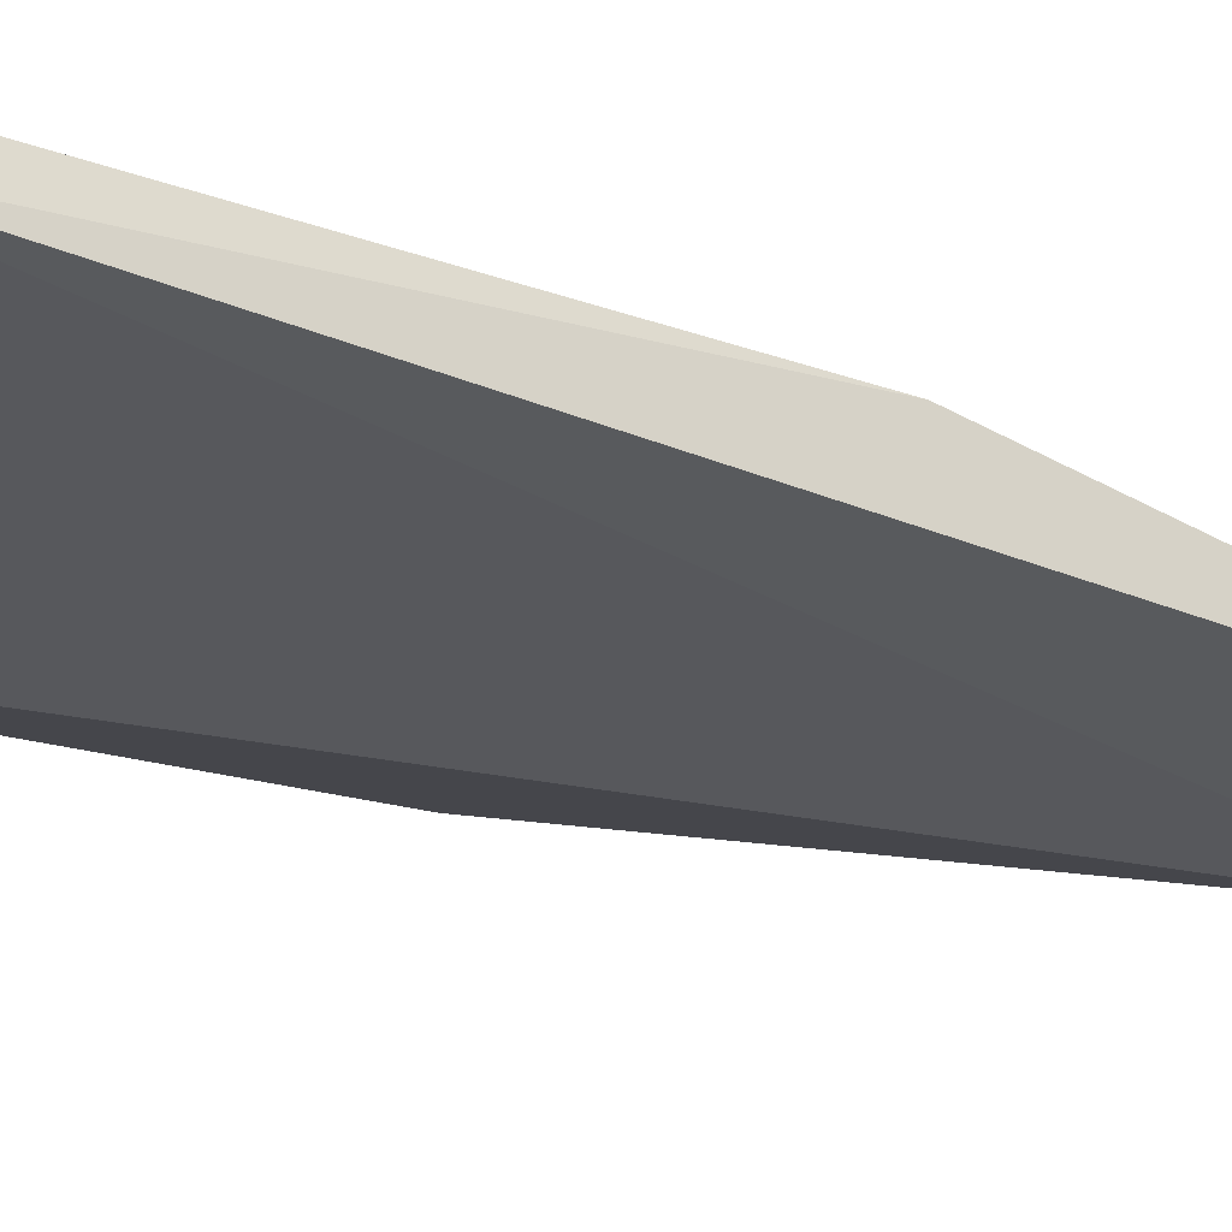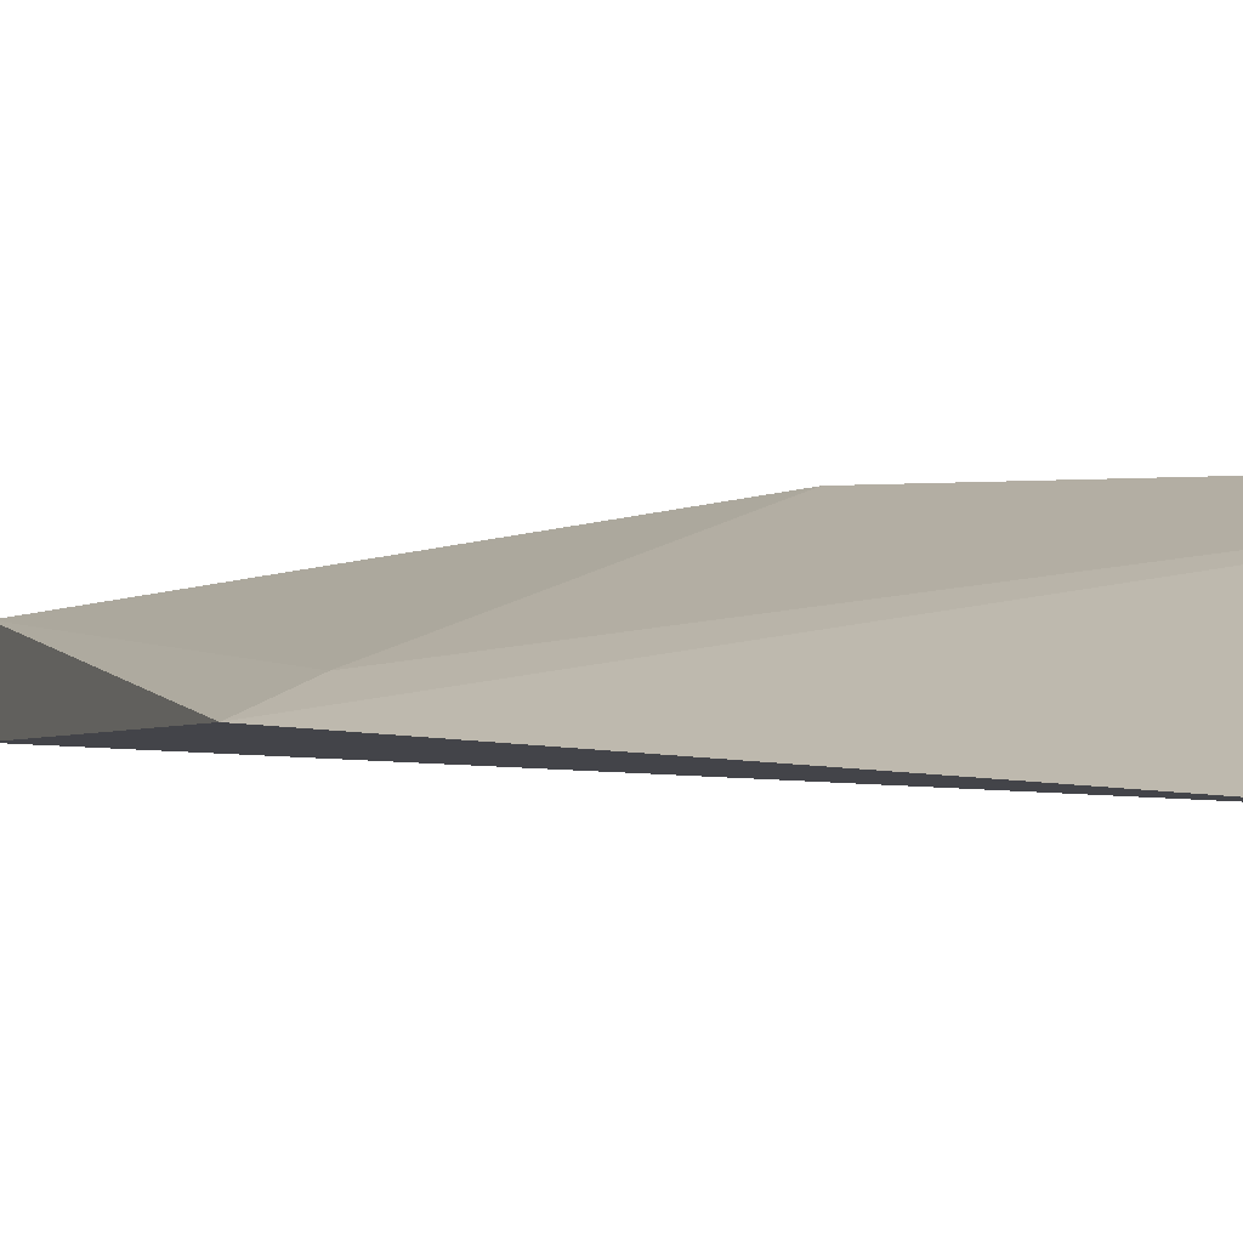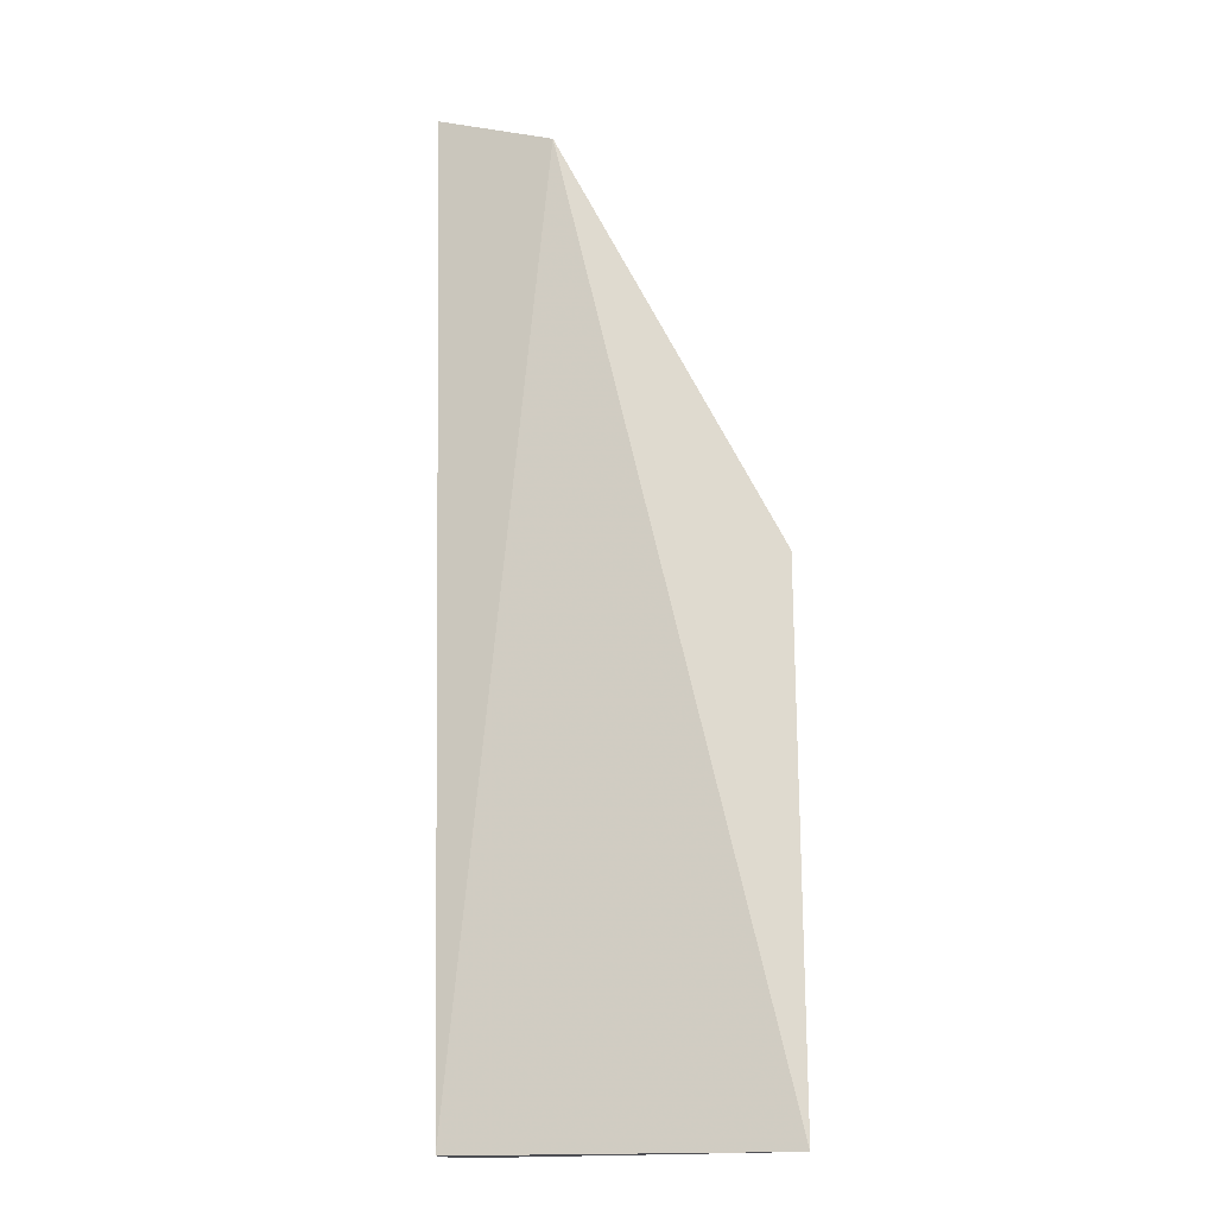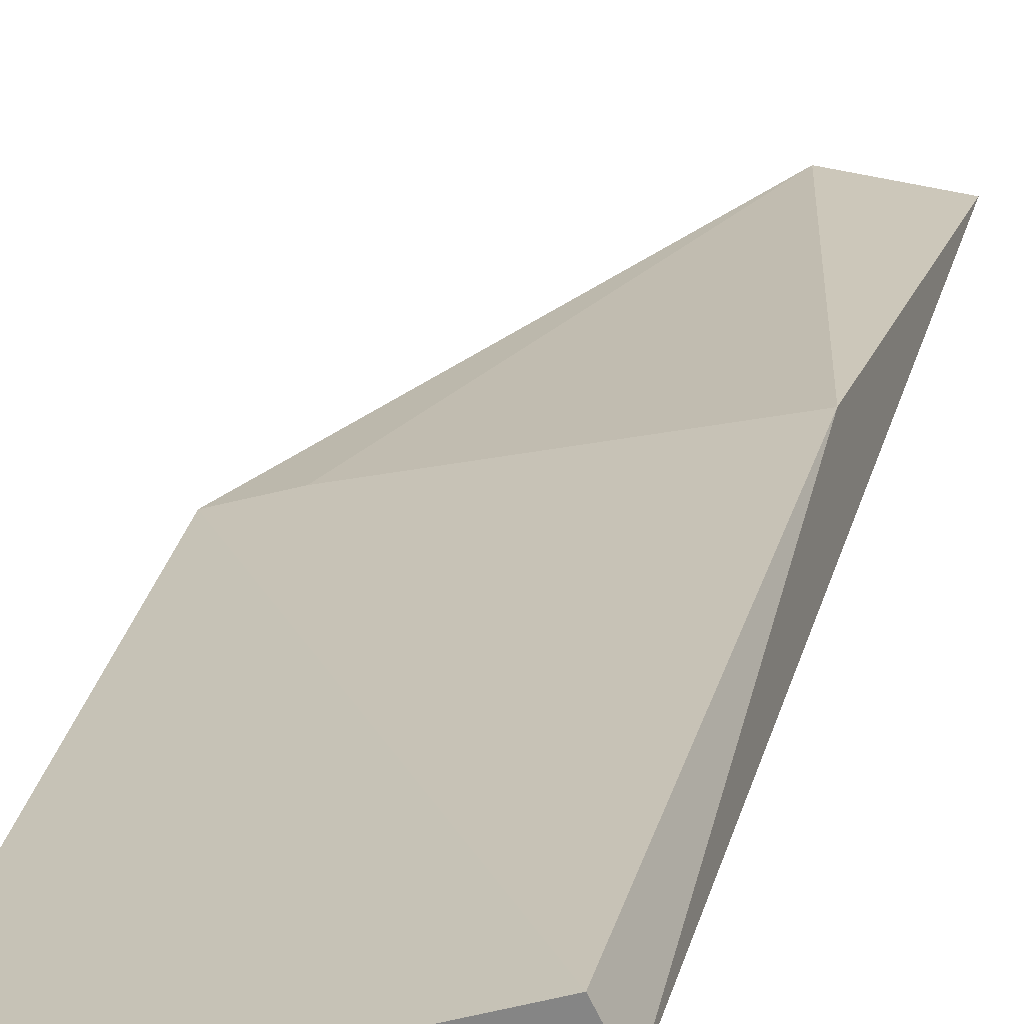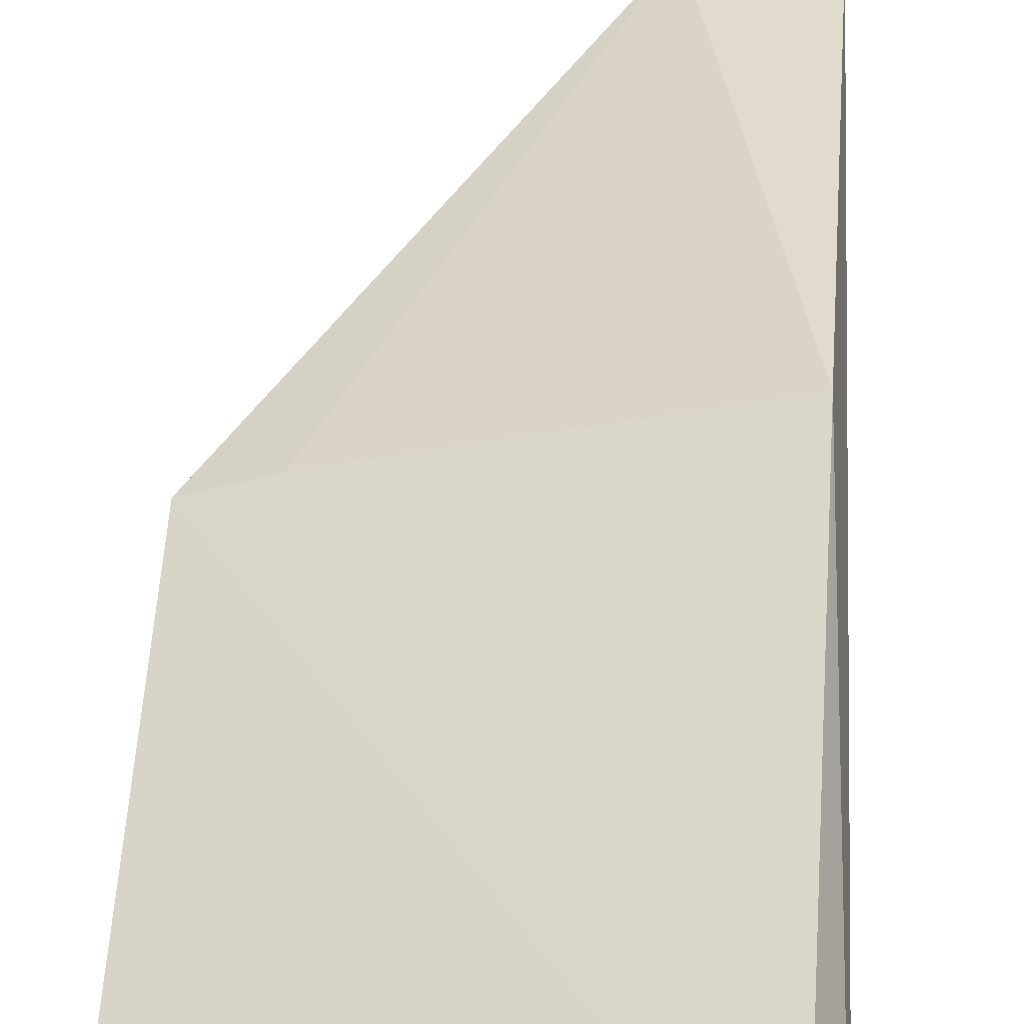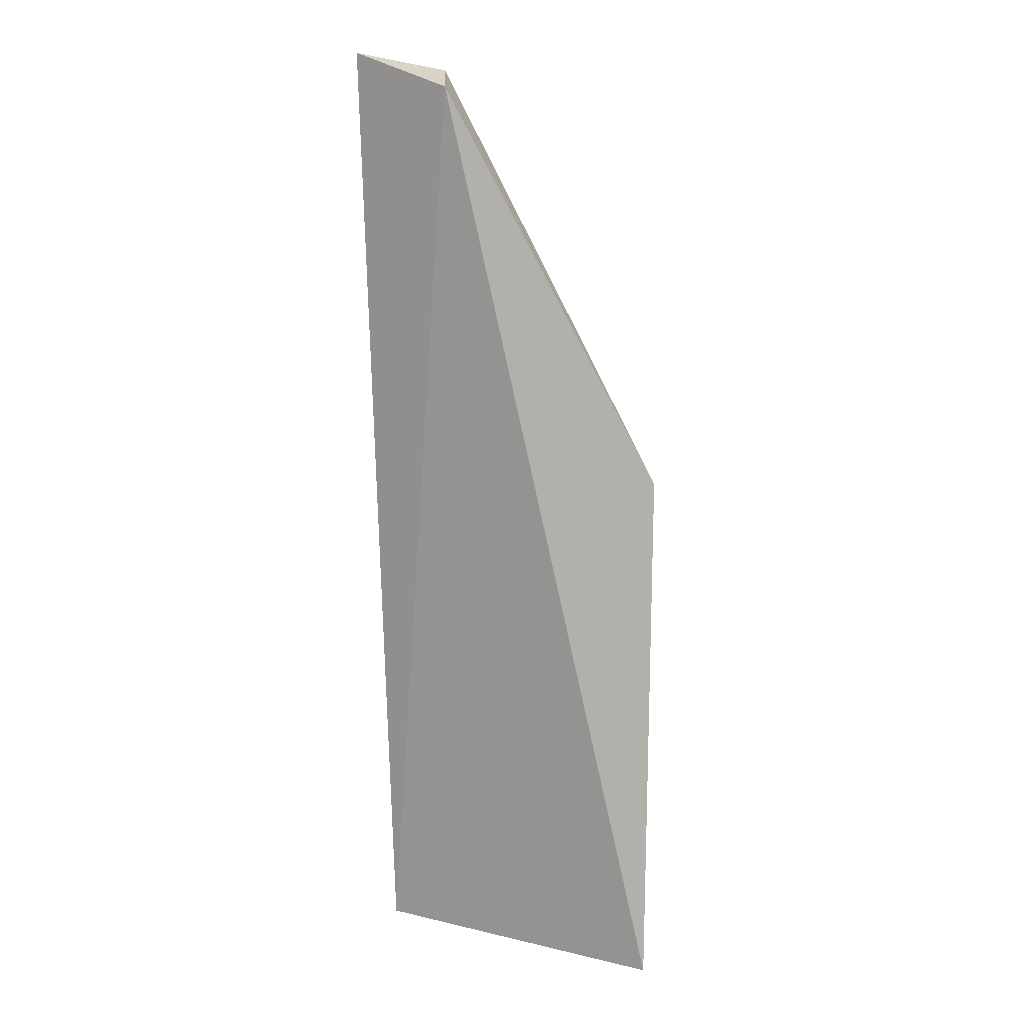
<metadata>
{"format":"obj","ext":"obj","renderer":"f3d","projection":"perspective","resolution":1024,"background":"white","views":[{"elev":-17.4,"azim":-130.7,"up":"+Y"},{"elev":0.1,"azim":133.7,"up":"+Y"},{"elev":-17.3,"azim":-2.6,"up":"+Z"},{"elev":25.9,"azim":-168.2,"up":"+Y"},{"elev":41.3,"azim":-177.8,"up":"+Y"},{"elev":11.0,"azim":16.8,"up":"+Z"}]}
</metadata>
<code>
v 0.4046 0.4071 0.02123
v 0.4319 0.3987 0.0822
v 0.413 0.3945 0.1285
v 0.4109 0.4008 0.1306
v 0.4004 0.3987 0.1327
v 0.4382 0.3966 0.0822
v 0.4382 0.3945 0.02123
v 0.4025 0.4071 0.0801
v 0.4025 0.4029 0.02123
f 5 3 4
f 9 5 8
f 7 9 1
f 2 6 1
f 9 8 1
f 8 2 1
f 6 7 1
f 5 9 3
f 7 6 3
f 9 7 3
f 6 2 4
f 8 5 4
f 2 8 4
f 3 6 4

</code>
